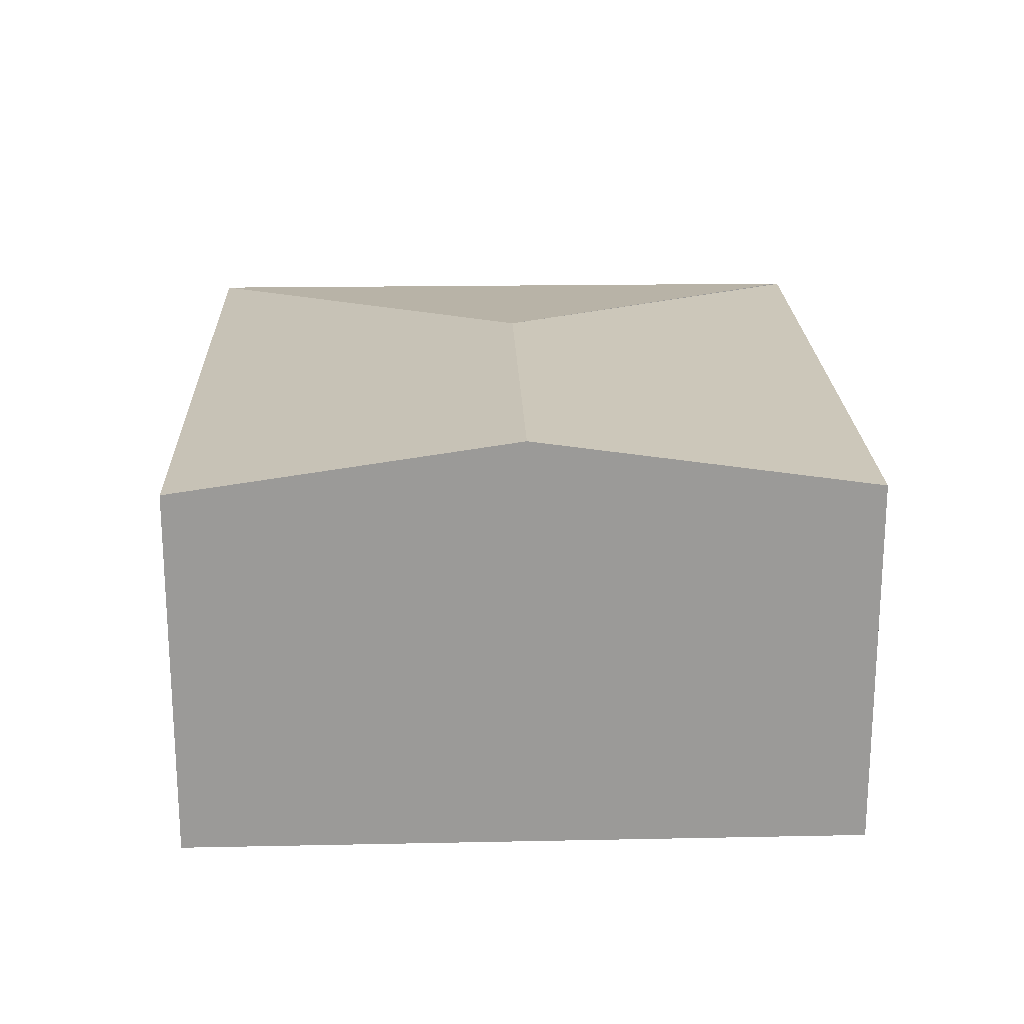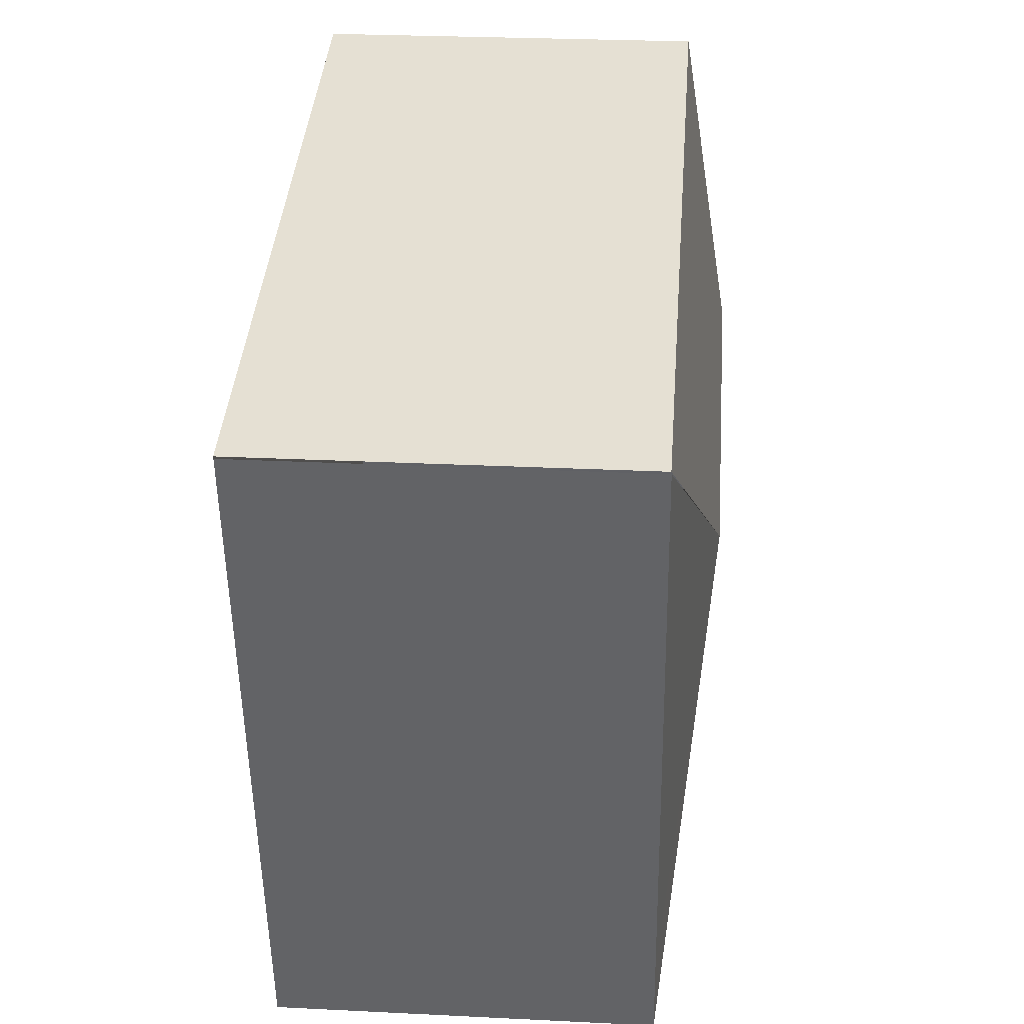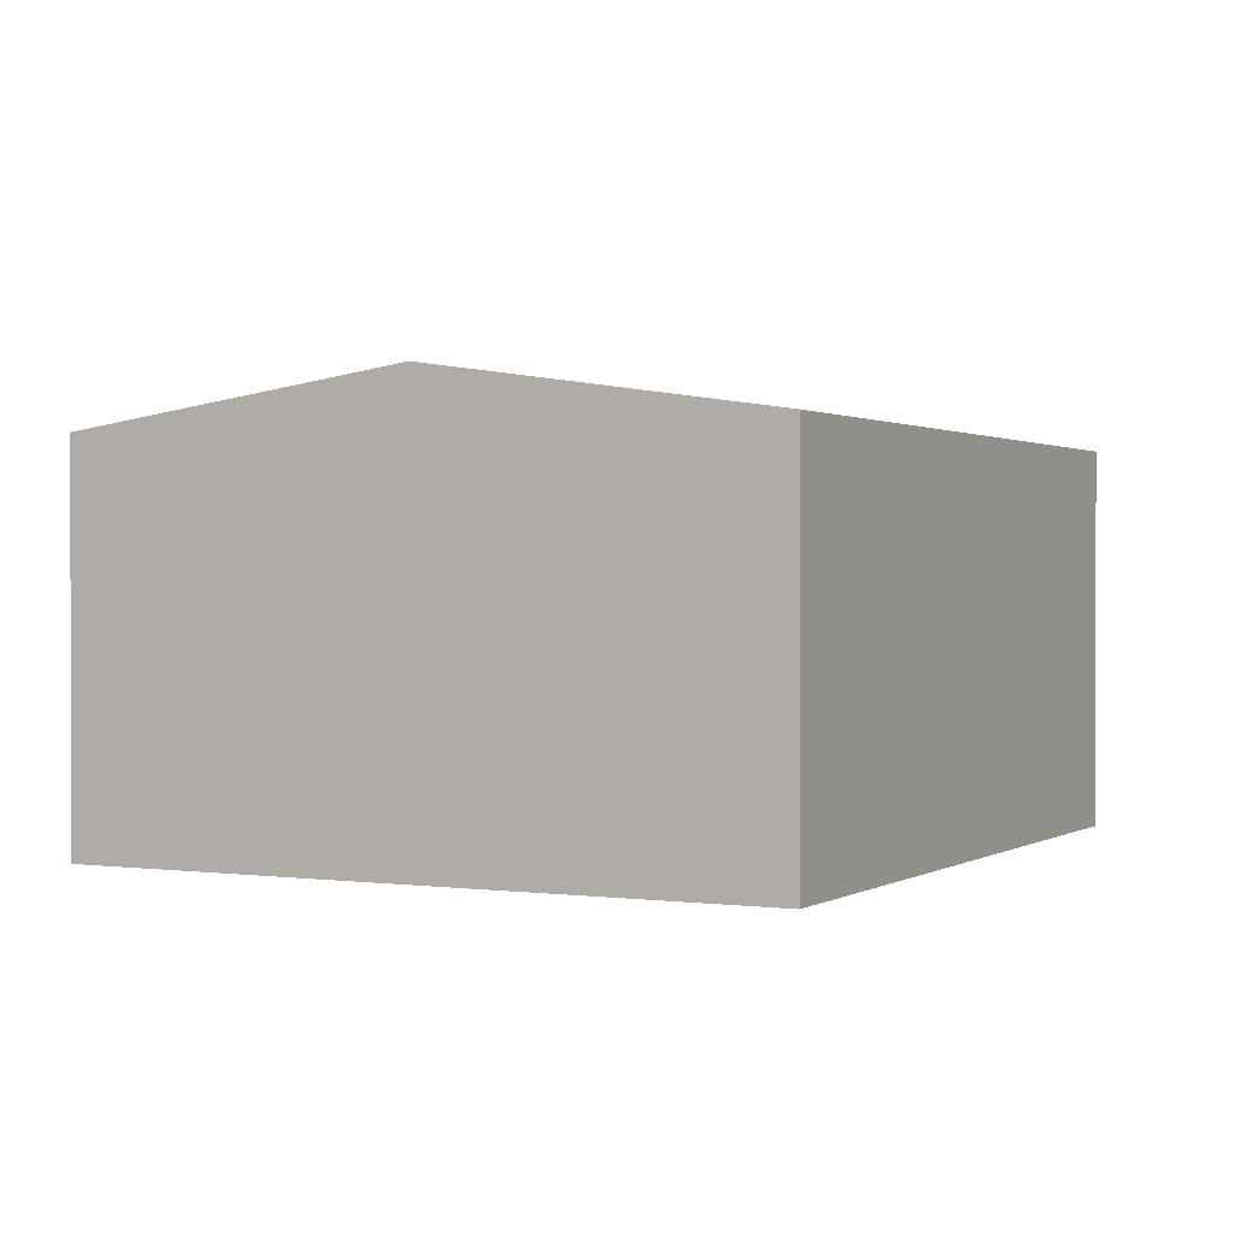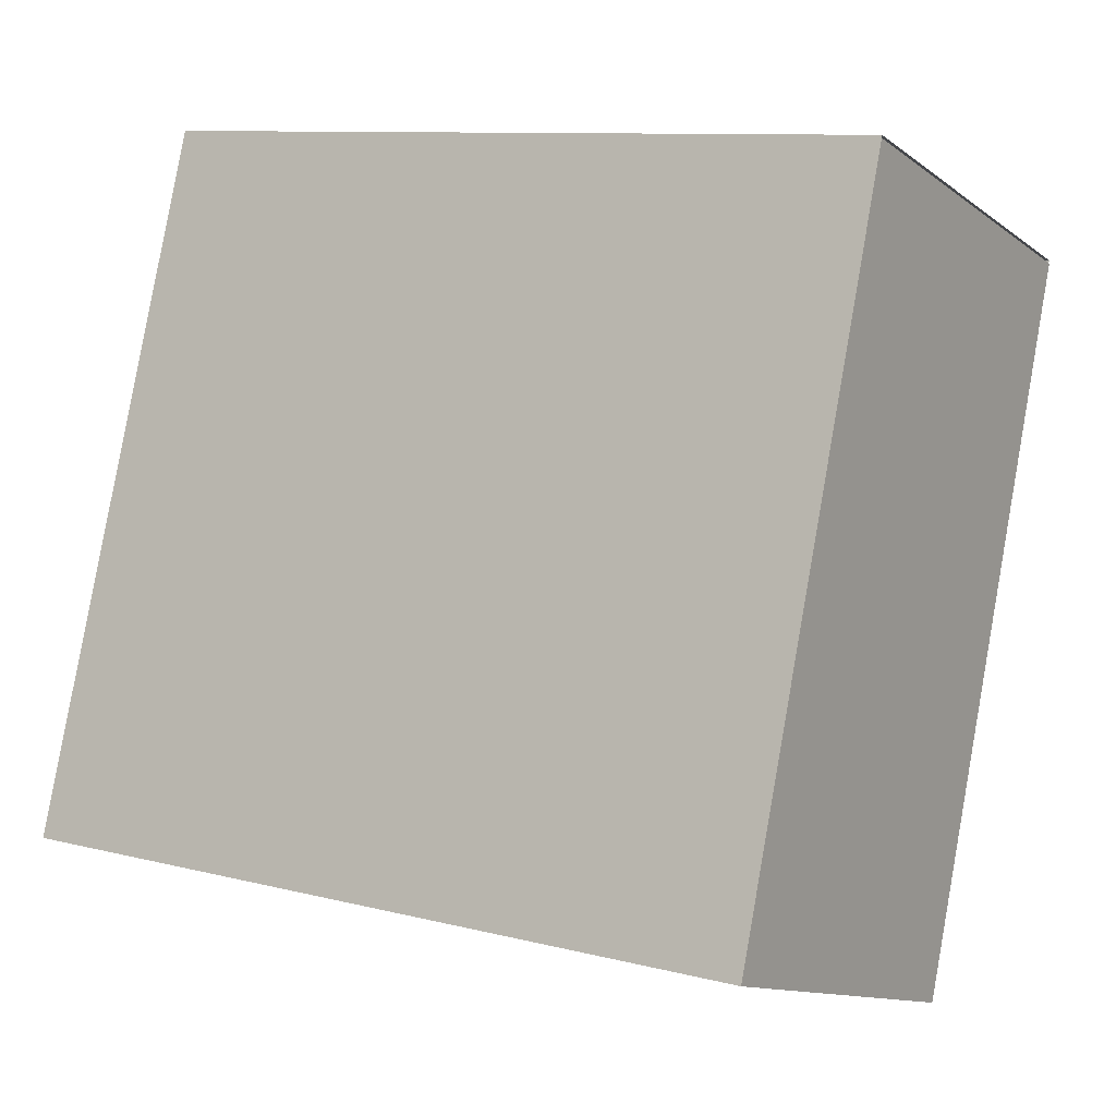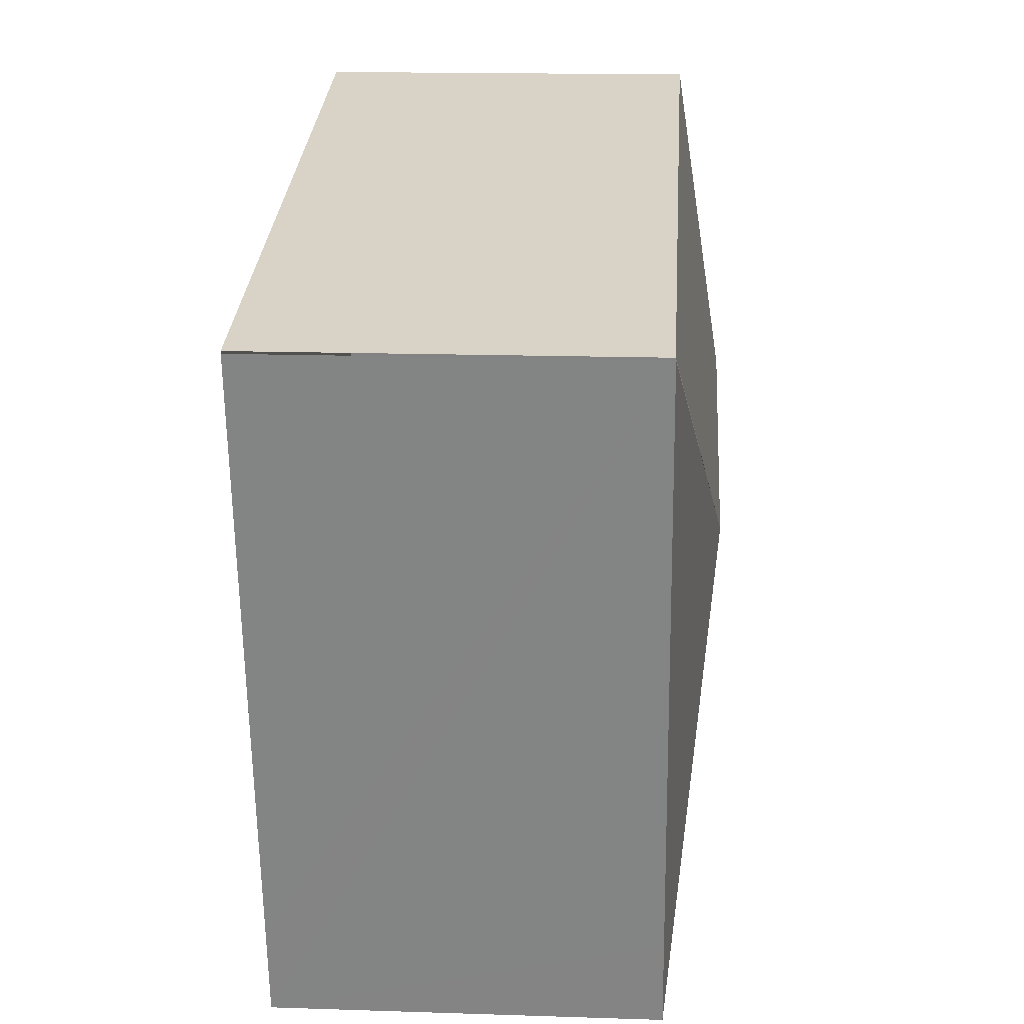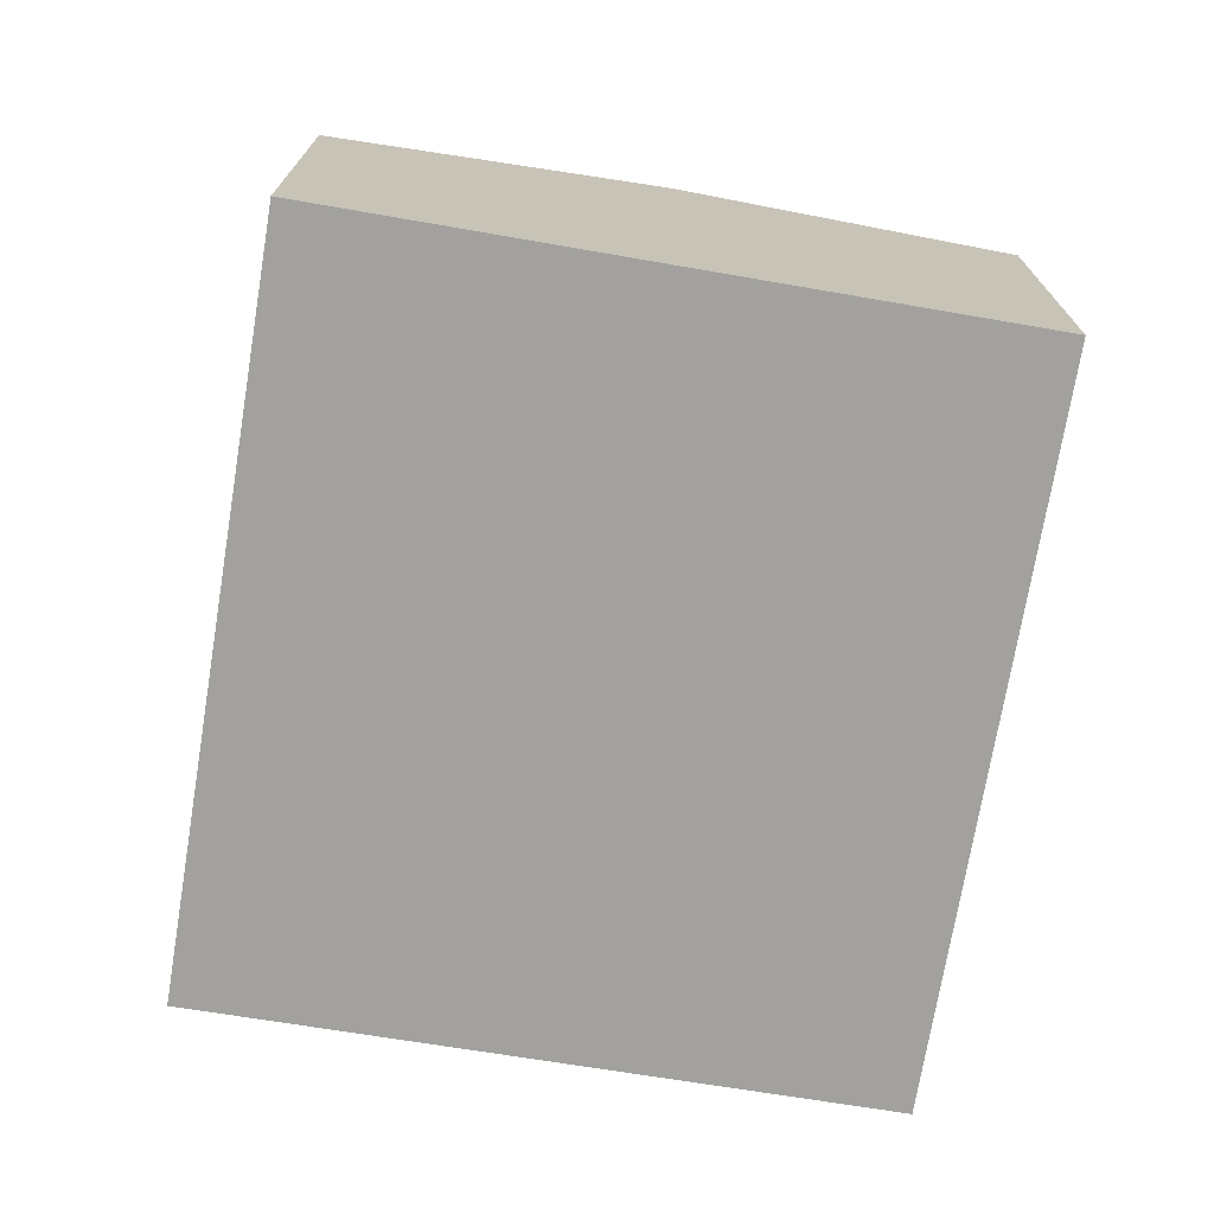
<metadata>
{"format":"obj","ext":"obj","renderer":"f3d","projection":"perspective","resolution":1024,"background":"white","views":[{"elev":20.9,"azim":-80.0,"up":"+Y"},{"elev":27.0,"azim":94.4,"up":"+Z"},{"elev":0.9,"azim":-50.9,"up":"+Y"},{"elev":-11.9,"azim":31.2,"up":"+Z"},{"elev":16.6,"azim":93.8,"up":"+Z"},{"elev":-72.1,"azim":-87.6,"up":"+Y"}]}
</metadata>
<code>
v  4.88 2.446 -0.44
v  3.021 2.766 1.655
v  5.667 2.446 3.388
v  4.764 2.446 -1.007
v  0.473 2.766 2.193
v  0 2.446 1.498e-16
v  0.943 2.448 4.376
v  5.67 2.444 3.404
v  4.764 6.166e-17 -1.007
v  0 0 0
v  0.473 -1.343e-16 2.193
v  0.943 -2.68e-16 4.376
v  5.67 -2.084e-16 3.404
v  4.88 2.694e-17 -0.44
v  5.667 -2.075e-16 3.388
g defaultobject
f 1 2 3
f 2 1 4
f 5 4 6
f 4 5 2
f 7 2 5
f 2 7 8
f 9 6 4
f 6 9 10
f 10 5 6
f 5 10 7
f 7 10 11
f 7 11 12
f 12 8 7
f 8 12 13
f 1 9 4
f 9 1 3
f 9 3 14
f 14 3 15
f 11 13 12
f 13 11 10
f 13 10 14
f 14 10 9
f 13 14 15

</code>
